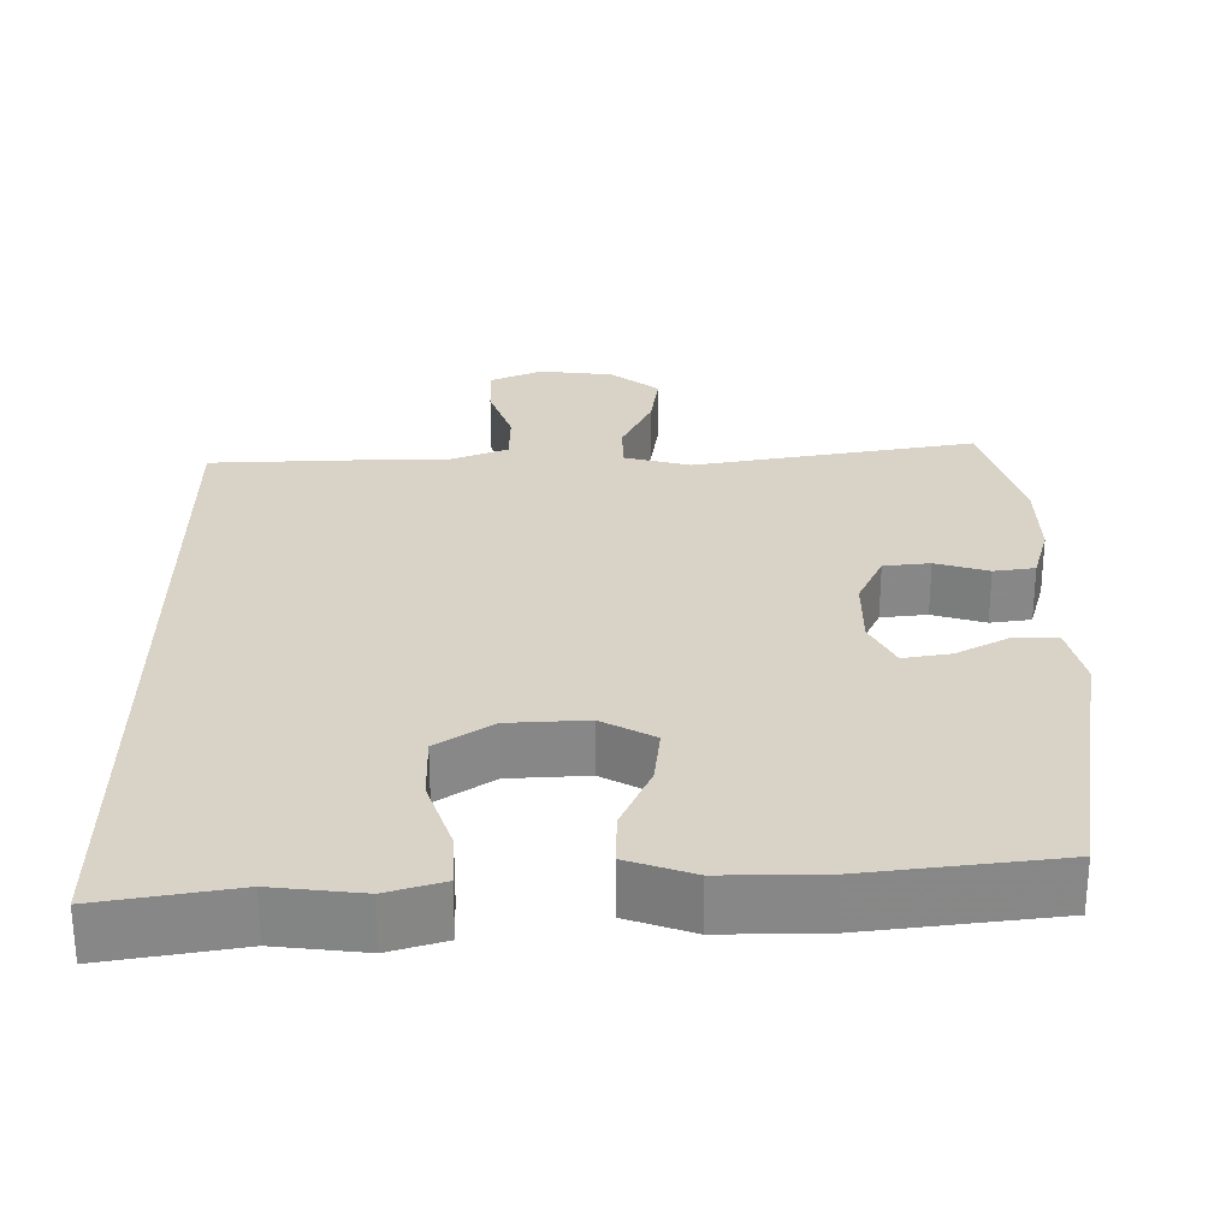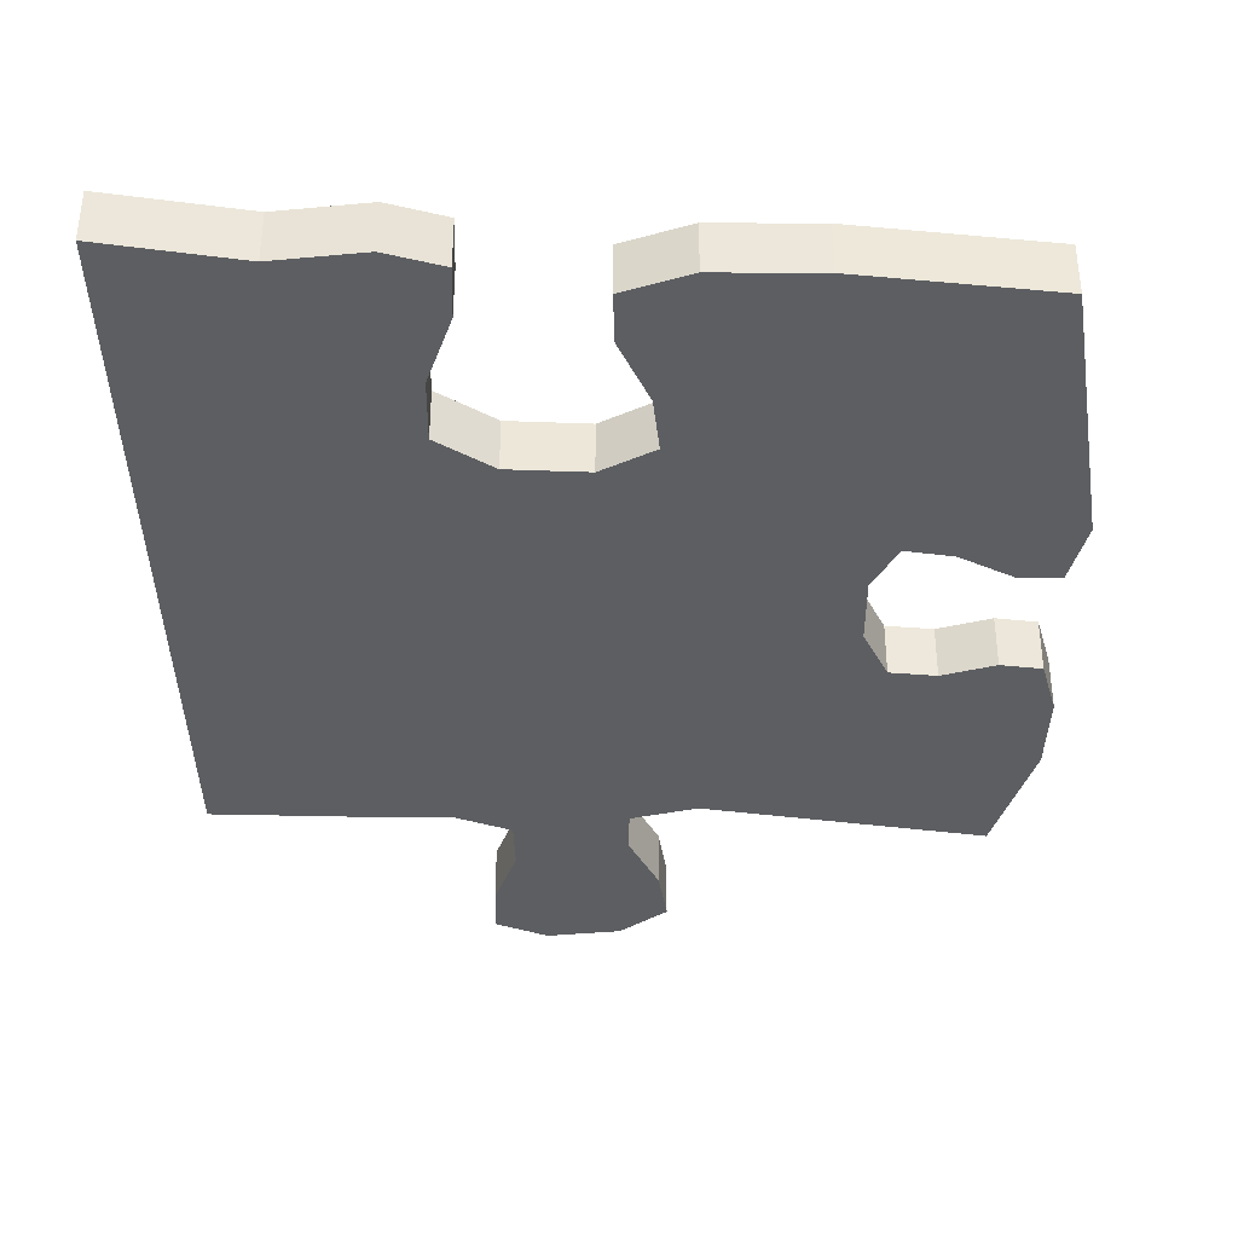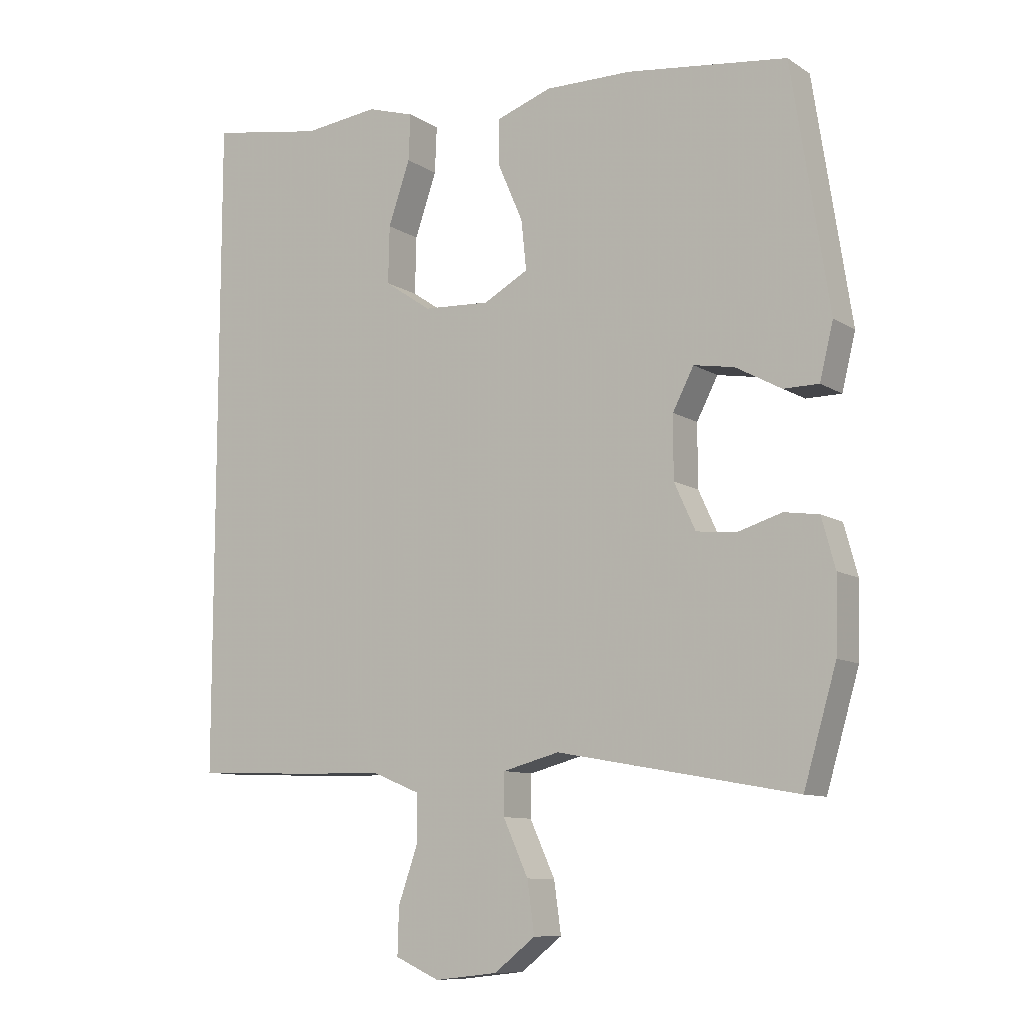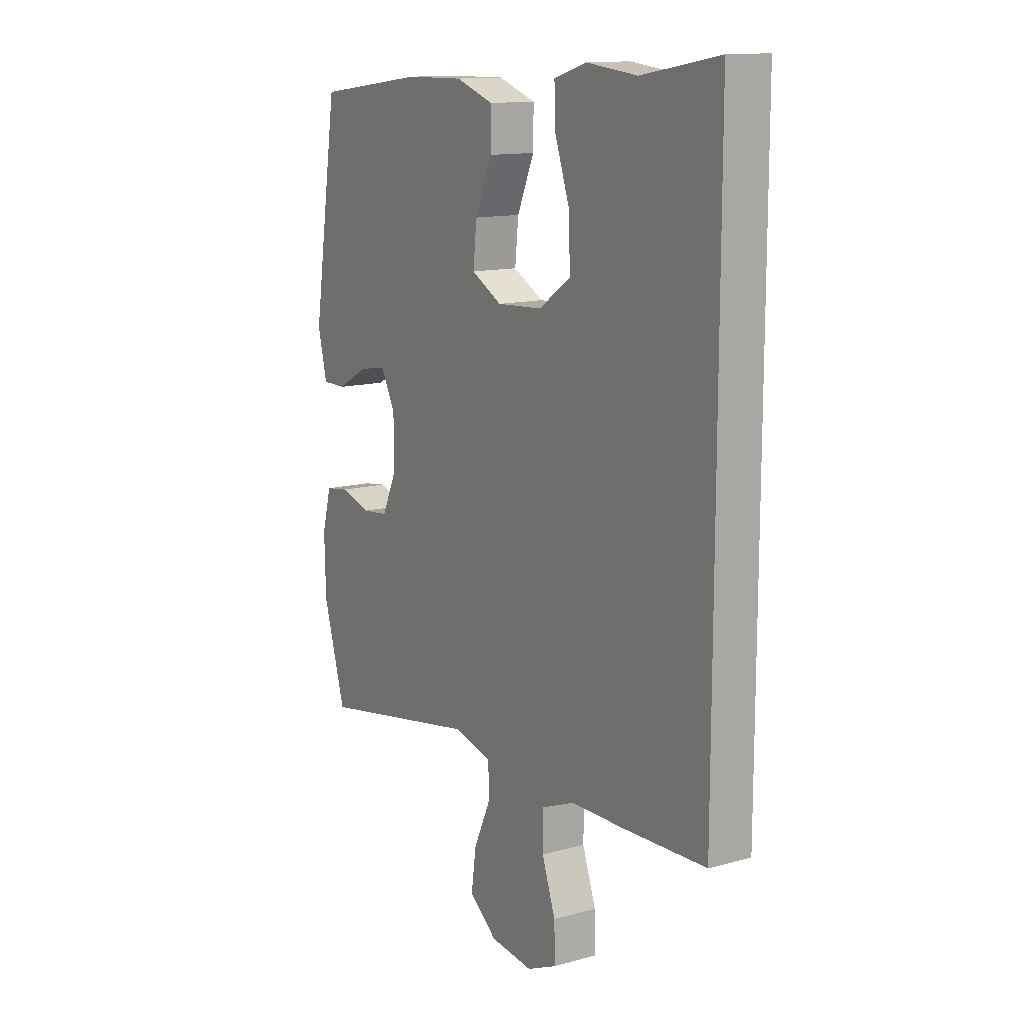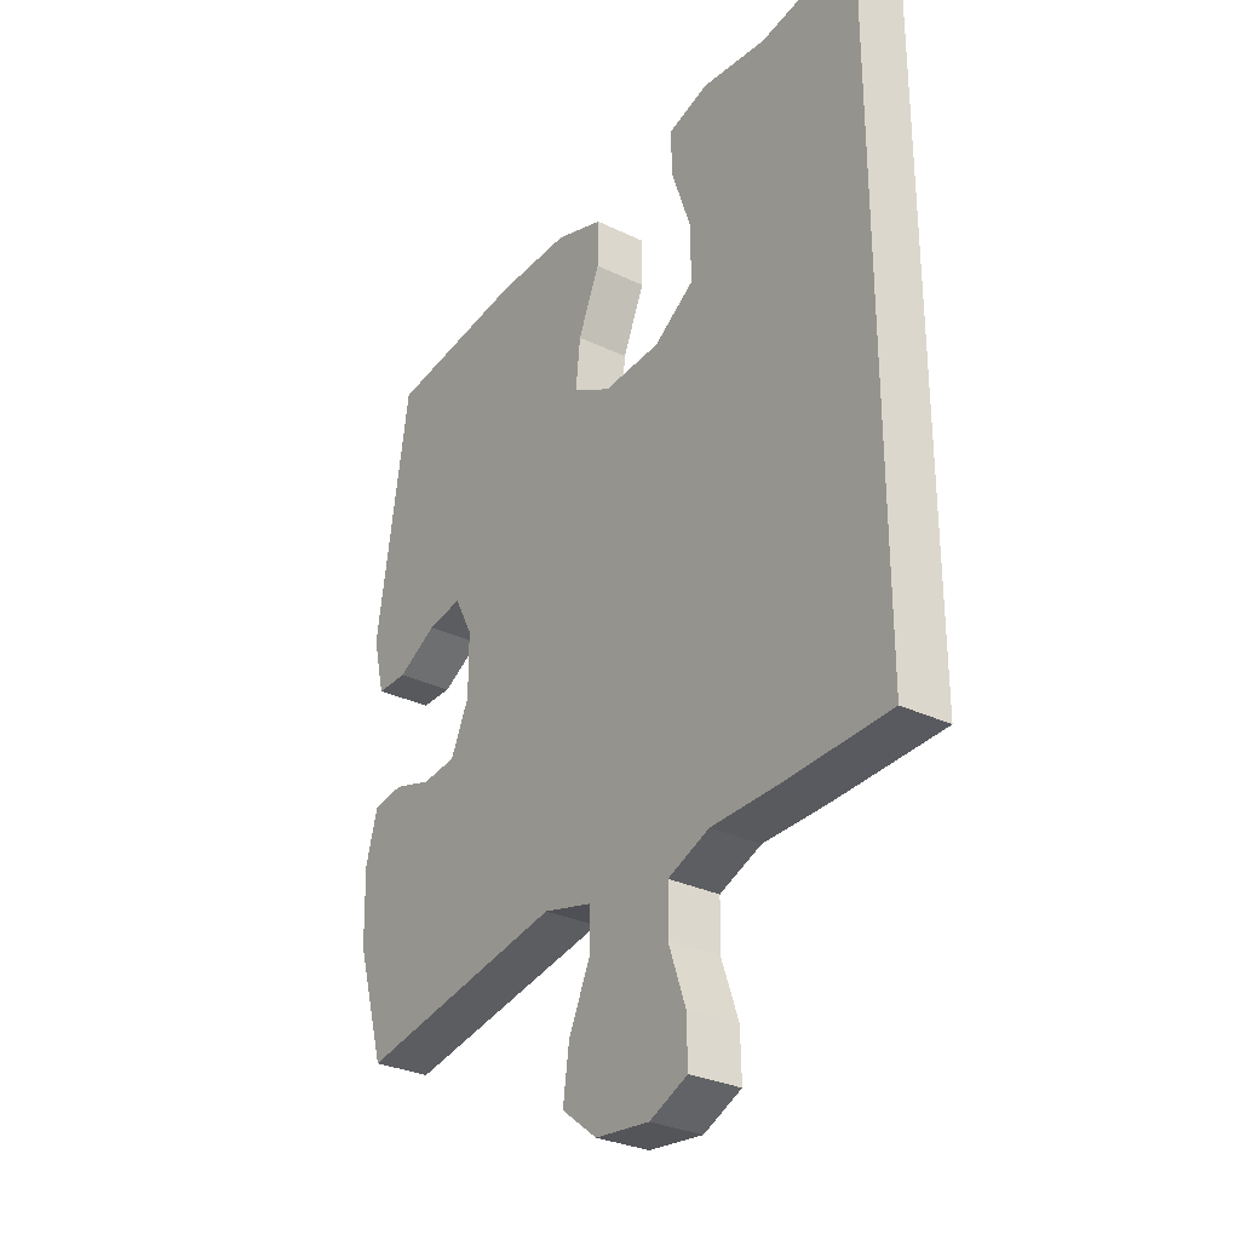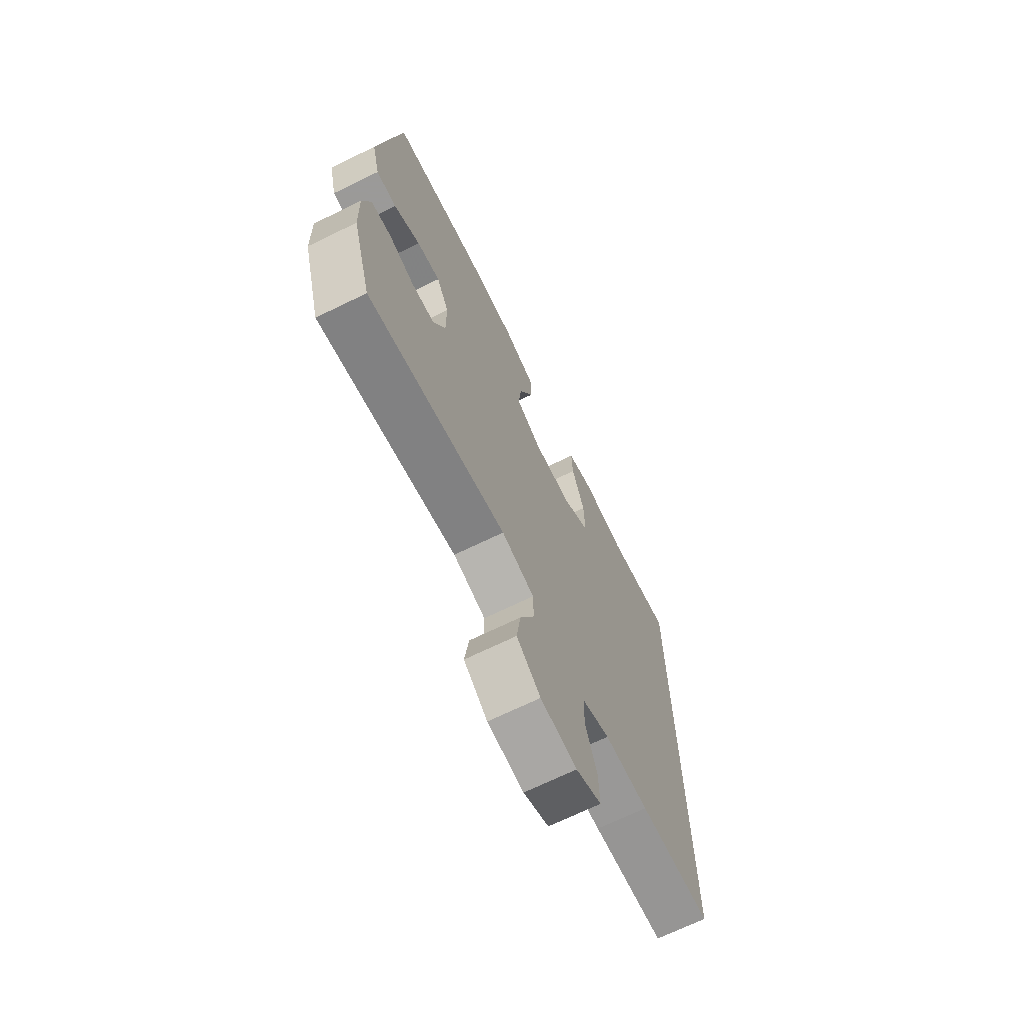
<metadata>
{"format":"obj","ext":"obj","renderer":"f3d","projection":"perspective","resolution":1024,"background":"white","views":[{"elev":27.8,"azim":-0.1,"up":"+Y"},{"elev":-37.4,"azim":0.5,"up":"+Y"},{"elev":-9.9,"azim":32.9,"up":"+Z"},{"elev":13.2,"azim":-122.1,"up":"+Z"},{"elev":-30.1,"azim":-125.0,"up":"+Z"},{"elev":-69.5,"azim":116.0,"up":"+Z"}]}
</metadata>
<code>
v 0.5 0.07 0.5
v 0.558 0.07 0.125
v 0.537 0.07 0.039
v 0.482 0.07 0.039
v 0.411 0.07 0.078
v 0.348 0.07 0.089
v 0.315 0.07 0.026
v 0.315 0.07 -0.07
v 0.348 0.07 -0.142
v 0.409 0.07 -0.149
v 0.479 0.07 -0.128
v 0.533 0.07 -0.136
v 0.554 0.07 -0.213
v 0.551 0.07 -0.327
v 0.5 0.07 -0.5
v 0.127 0.07 -0.432
v 0.039 0.07 -0.455
v 0.038 0.07 -0.519
v 0.077 0.07 -0.604
v 0.088 0.07 -0.683
v 0.024 0.07 -0.733
v -0.074 0.07 -0.744
v -0.143 0.07 -0.713
v -0.141 0.07 -0.641
v -0.11 0.07 -0.553
v -0.111 0.07 -0.481
v -0.187 0.07 -0.45
v -0.306 0.07 -0.448
v -0.5 0.07 -0.44
v -0.5 0.07 0.584
v -0.323 0.07 0.553
v -0.206 0.07 0.566
v -0.132 0.07 0.543
v -0.135 0.07 0.471
v -0.169 0.07 0.373
v -0.171 0.07 0.284
v -0.098 0.07 0.234
v 0.006 0.07 0.228
v 0.076 0.07 0.266
v 0.068 0.07 0.343
v 0.029 0.07 0.433
v 0.028 0.07 0.504
v 0.115 0.07 0.534
v 0.25 0.07 0.532
v 0.5 0 0.5
v 0.558 0 0.125
v 0.537 0 0.039
v 0.482 0 0.039
v 0.411 0 0.078
v 0.348 0 0.089
v 0.315 0 0.026
v 0.315 0 -0.07
v 0.348 0 -0.142
v 0.409 0 -0.149
v 0.479 0 -0.128
v 0.533 0 -0.136
v 0.554 0 -0.213
v 0.551 0 -0.327
v 0.5 0 -0.5
v 0.127 0 -0.432
v 0.039 0 -0.455
v 0.038 0 -0.519
v 0.077 0 -0.604
v 0.088 0 -0.683
v 0.024 0 -0.733
v -0.074 0 -0.744
v -0.143 0 -0.713
v -0.141 0 -0.641
v -0.11 0 -0.553
v -0.111 0 -0.481
v -0.187 0 -0.45
v -0.306 0 -0.448
v -0.5 0 -0.44
v -0.5 0 0.584
v -0.323 0 0.553
v -0.206 0 0.566
v -0.132 0 0.543
v -0.135 0 0.471
v -0.169 0 0.373
v -0.171 0 0.284
v -0.098 0 0.234
v 0.006 0 0.228
v 0.076 0 0.266
v 0.068 0 0.343
v 0.029 0 0.433
v 0.028 0 0.504
v 0.115 0 0.534
v 0.25 0 0.532
f 40 41 42 43
f 39 40 43 44
f 32 33 34 35
f 31 32 35 36
f 30 31 36
f 27 28 29 30
f 26 27 30 36
f 22 23 24 25
f 22 25 26
f 18 19 20 21
f 17 18 21 22
f 13 14 15 16
f 13 16 17
f 10 11 12 13
f 9 10 13 17
f 8 9 17
f 7 8 17
f 6 7 17
f 2 3 4 5
f 2 5 6
f 39 44 1 2
f 38 39 2 6
f 37 38 6 17
f 26 36 37
f 17 22 26 37
f 87 86 85 84
f 88 87 84 83
f 79 78 77 76
f 80 79 76 75
f 80 75 74
f 74 73 72 71
f 80 74 71 70
f 69 68 67 66
f 70 69 66
f 65 64 63 62
f 66 65 62 61
f 60 59 58 57
f 61 60 57
f 57 56 55 54
f 61 57 54 53
f 61 53 52
f 61 52 51
f 61 51 50
f 49 48 47 46
f 50 49 46
f 46 45 88 83
f 50 46 83 82
f 61 50 82 81
f 81 80 70
f 81 70 66 61
f 1 45 46 2
f 2 46 47 3
f 3 47 48 4
f 4 48 49 5
f 5 49 50 6
f 6 50 51 7
f 7 51 52 8
f 8 52 53 9
f 9 53 54 10
f 10 54 55 11
f 11 55 56 12
f 12 56 57 13
f 13 57 58 14
f 14 58 59 15
f 15 59 60 16
f 16 60 61 17
f 17 61 62 18
f 18 62 63 19
f 19 63 64 20
f 20 64 65 21
f 21 65 66 22
f 22 66 67 23
f 23 67 68 24
f 24 68 69 25
f 25 69 70 26
f 26 70 71 27
f 27 71 72 28
f 28 72 73 29
f 29 73 74 30
f 30 74 75 31
f 31 75 76 32
f 32 76 77 33
f 33 77 78 34
f 34 78 79 35
f 35 79 80 36
f 36 80 81 37
f 37 81 82 38
f 38 82 83 39
f 39 83 84 40
f 40 84 85 41
f 41 85 86 42
f 42 86 87 43
f 43 87 88 44
f 44 88 45 1

</code>
